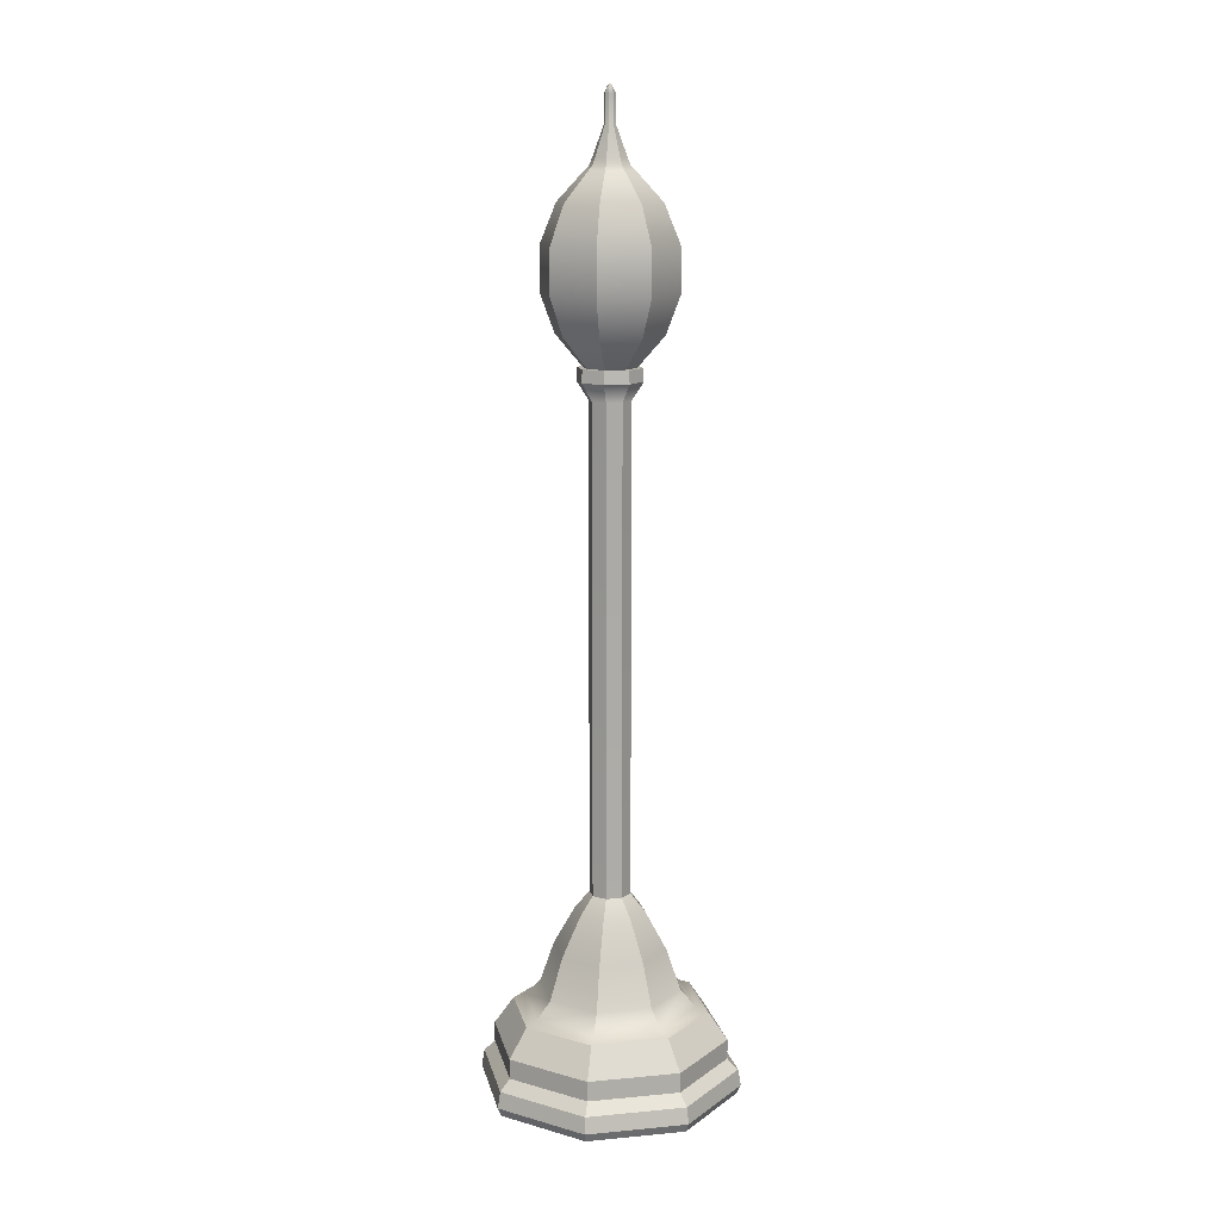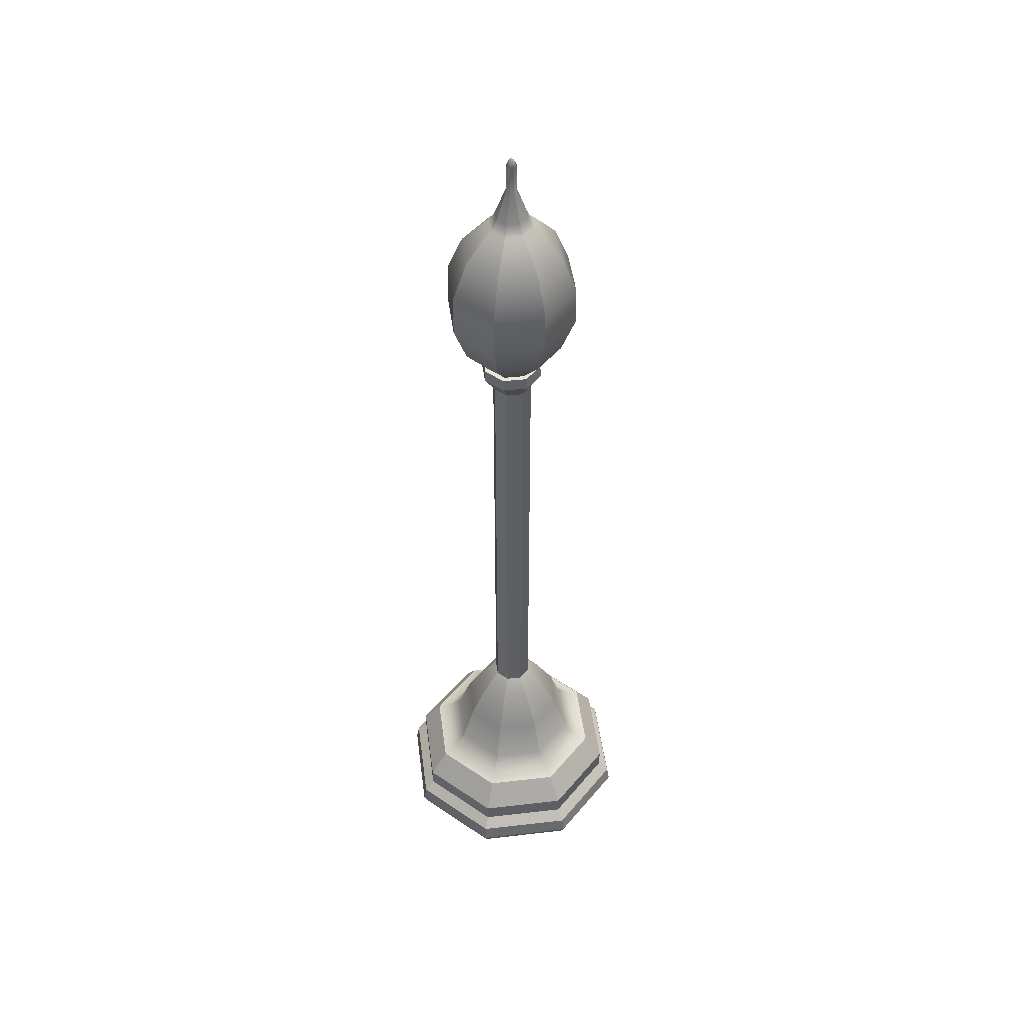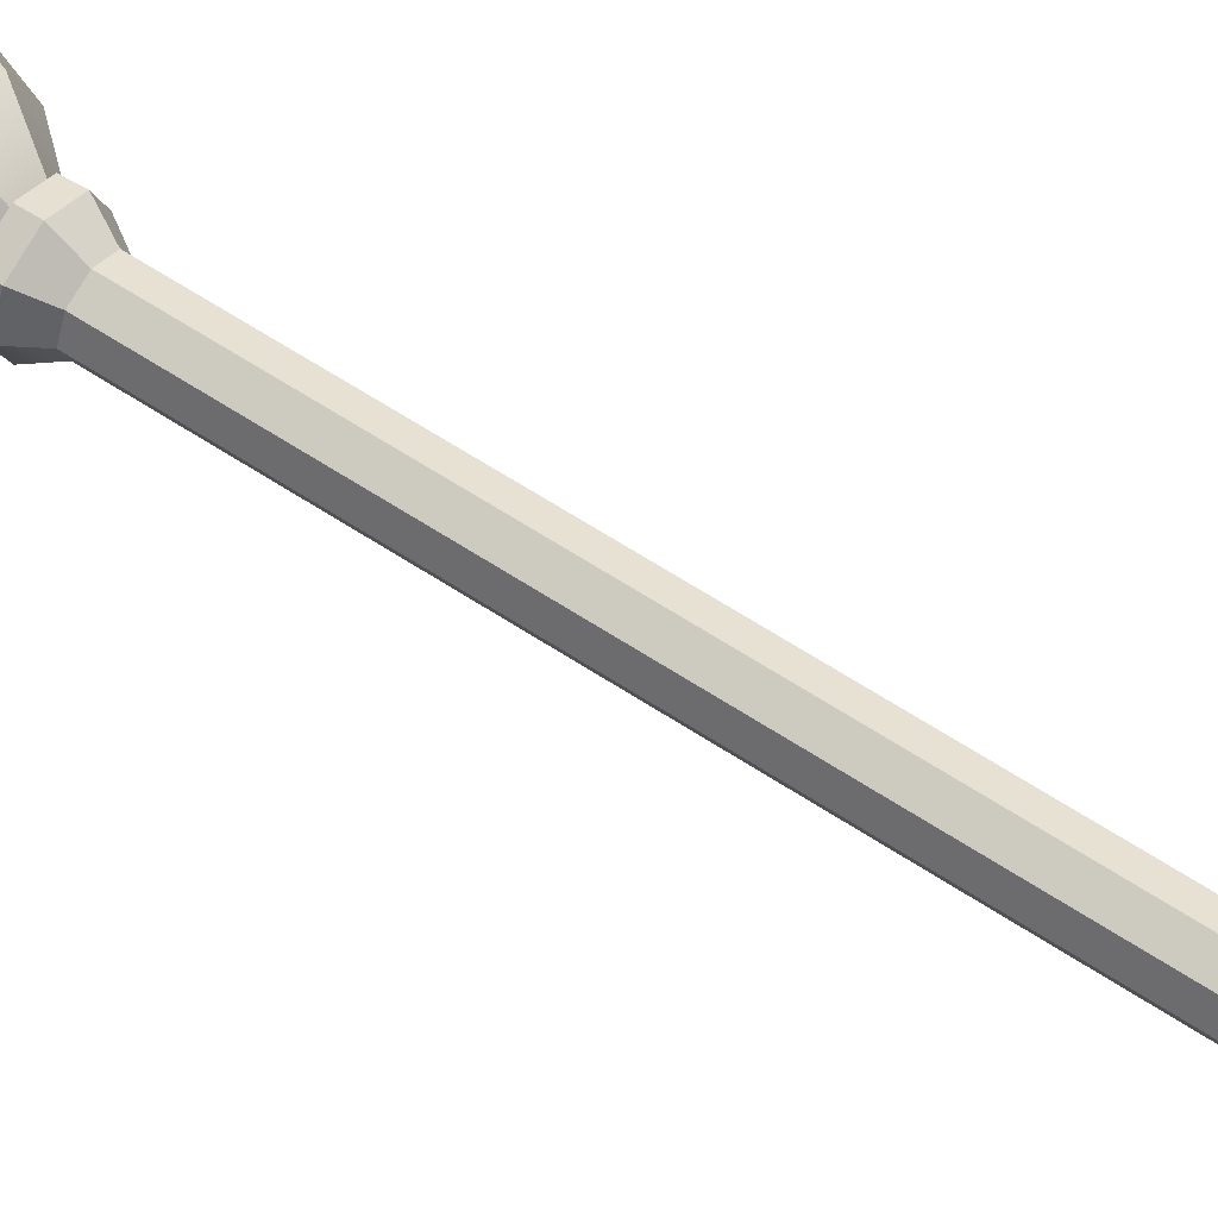
<metadata>
{"format":"obj","ext":"obj","renderer":"f3d","projection":"perspective","resolution":1024,"background":"white","views":[{"elev":12.9,"azim":-169.6,"up":"+Y"},{"elev":47.2,"azim":60.0,"up":"+Y"},{"elev":58.4,"azim":-55.2,"up":"+Z"}]}
</metadata>
<code>
v 0.1635 12.64 0.3694
v 0.0583 13.04 0.2641
v 0.006321 13.04 0.2856
v 0.006321 12.64 0.4345
v 0.2287 12.64 0.2121
v 0.07982 13.04 0.2121
v -0.04566 13.04 0.2641
v -0.1509 12.64 0.3694
v 0.1635 12.64 0.05491
v 0.0583 13.04 0.1602
v -0.06718 13.04 0.2121
v -0.216 12.64 0.2121
v -0.04566 13.04 0.1602
v -0.1509 12.64 0.05491
v 0.006321 13.04 0.1386
v 0.006321 12.64 -0.01022
v 0.1941 12.54 0.3999
v 0.006321 12.54 0.4777
v 0.2719 12.54 0.2121
v -0.1815 12.54 0.3999
v -0.2592 12.54 0.2121
v -0.1815 12.54 0.02435
v 0.006321 12.54 -0.05343
v 0.1941 12.54 0.02435
v 0.03231 13.49 0.2381
v 0.0583 13.4 0.2641
v 0.07982 13.4 0.2121
v 0.04308 13.49 0.2121
v 0.006321 13.49 0.2489
v 0.006321 13.4 0.2856
v -0.01967 13.49 0.2381
v -0.04566 13.4 0.2641
v -0.03044 13.49 0.2121
v -0.06718 13.4 0.2121
v -0.01967 13.49 0.1861
v -0.04566 13.4 0.1602
v 0.006321 13.49 0.1754
v 0.006321 13.4 0.1386
v 0.03231 13.49 0.1861
v 0.0583 13.4 0.1602
v 0.006321 13.52 0.2121
v 0.2247 12.5 -0.006213
v 0.2837 12.41 -0.06527
v 0.006321 12.41 -0.1802
v 0.006321 12.5 -0.09665
v 0.3151 12.5 0.2121
v 0.3986 12.41 0.2121
v 0.2247 12.5 0.4305
v 0.2837 12.41 0.4895
v -0.2711 12.41 -0.06527
v -0.212 12.5 -0.006213
v -0.386 12.41 0.2121
v -0.3025 12.5 0.2121
v -0.2711 12.41 0.4895
v -0.212 12.5 0.4305
v 0.006321 12.41 0.6044
v 0.006321 12.5 0.5209
v 0.6319 11.59 -0.4135
v 0.4847 12.1 -0.2662
v 0.6828 12.1 0.2121
v 0.8911 11.59 0.2121
v 0.006321 11.59 -0.6726
v 0.006321 12.1 -0.4644
v 0.4847 12.1 0.6905
v 0.6319 11.59 0.8378
v 0.6386 11.01 -0.4202
v 0.5032 10.5 -0.2848
v 0.006321 10.5 -0.4906
v 0.006321 11.01 -0.6821
v 0.9005 11.01 0.2121
v 0.709 10.5 0.2121
v 0.6386 11.01 0.8444
v 0.5032 10.5 0.709
v -0.4906 10.5 -0.2848
v -0.626 11.01 -0.4202
v -0.6193 11.59 -0.4135
v -0.4721 12.1 -0.2662
v -0.6964 10.5 0.2121
v -0.8879 11.01 0.2121
v -0.8785 11.59 0.2121
v -0.6702 12.1 0.2121
v -0.4906 10.5 0.709
v -0.626 11.01 0.8444
v -0.6193 11.59 0.8378
v -0.4721 12.1 0.6905
v 0.006321 10.5 0.9148
v 0.006321 11.01 1.106
v 0.006321 11.59 1.097
v 0.006321 12.1 0.8887
v 0.2512 10.09 -0.03273
v 0.006321 10.09 -0.1342
v -0.2385 10.09 -0.03273
v -0.34 10.09 0.2121
v -0.2385 10.09 0.457
v 0.006321 10.09 0.5584
v 0.2512 10.09 0.457
v 0.3526 10.09 0.2121
v -0.5343 2.416 -0.3362
v -0.3284 2.937 -0.1303
v 0.003301 2.937 -0.2677
v 0.003301 2.416 -0.5588
v -0.7569 2.416 0.2014
v -0.4658 2.937 0.2014
v 0.335 2.937 -0.1303
v 0.5409 2.416 -0.3362
v 0.4724 2.937 0.2014
v 0.7635 2.416 0.2014
v 0.335 2.937 0.5331
v 0.5409 2.416 0.739
v 0.003301 2.937 0.6705
v 0.003301 2.416 0.9616
v -0.3284 2.937 0.5331
v -0.5343 2.416 0.739
v -0.191 3.174 0.007054
v 0.003301 3.174 -0.07344
v 0.1976 3.174 0.007054
v 0.2781 3.174 0.2014
v 0.1976 3.174 0.3957
v 0.003301 3.174 0.4762
v -0.191 3.174 0.3957
v -0.2715 3.174 0.2014
v 0.003301 1.207 -1.383
v 0.003301 1.584 -1.118
v 0.9359 1.584 -0.7313
v 1.123 1.207 -0.9187
v -1.117 1.207 -0.9187
v -0.9293 1.584 -0.7313
v -1.581 1.207 0.2014
v -1.316 1.584 0.2014
v -1.117 1.207 1.321
v -0.9293 1.584 1.134
v 0.003301 1.207 1.785
v 0.003301 1.584 1.52
v 1.123 1.207 1.321
v 0.9359 1.584 1.134
v 1.587 1.207 0.2014
v 1.322 1.584 0.2014
v 0.003301 0.9394 -1.383
v -1.117 0.9394 -0.9187
v -1.581 0.9394 0.2014
v -1.117 0.9394 1.321
v 0.003301 0.9394 1.785
v 1.123 0.9394 1.321
v 1.587 0.9394 0.2014
v 1.123 0.9394 -0.9187
v -1.209 0.4507 -1.011
v 0.003301 0.4507 -1.513
v 0.003301 0.4507 0.2014
v 1.215 0.4507 -1.011
v 1.718 0.4507 0.2014
v 1.215 0.4507 1.414
v 0.003301 0.4507 1.916
v -1.209 0.4507 1.414
v -1.711 0.4507 0.2014
v -0.191 9.676 0.007054
v 0.003301 9.676 -0.07344
v 0.1976 9.676 0.007054
v 0.2781 9.675 0.2014
v 0.1976 9.675 0.3957
v 0.003301 9.675 0.4762
v -0.191 9.675 0.3957
v -0.2715 9.676 0.2014
v -0.4237 9.915 0.208
v -0.4115 10.09 0.2149
v -0.2898 10.09 -0.08038
v -0.2982 9.916 -0.09452
v -0.2986 9.915 0.511
v -0.2888 10.09 0.5092
v 0.005565 10.09 -0.2028
v 0.004421 9.916 -0.2198
v 0.004407 9.915 0.6369
v 0.005565 10.09 0.6306
v 0.3008 10.09 -0.08026
v 0.307 9.915 -0.09456
v 0.4223 10.09 0.2149
v 0.4327 9.915 0.208
v 0.2997 10.09 0.509
v 0.3075 9.915 0.5111
v -1.25 0.5729 -1.052
v -1.221 0.7927 -1.023
v 0.003301 0.7927 -1.53
v 0.003301 0.5729 -1.571
v -1.769 0.5729 0.2014
v -1.728 0.7927 0.2014
v 1.228 0.7927 -1.023
v 1.256 0.5729 -1.052
v -1.25 0.5729 1.454
v -1.221 0.7927 1.426
v 1.735 0.7927 0.2014
v 1.775 0.5729 0.2014
v 1.228 0.7927 1.426
v 1.256 0.5729 1.454
v 0.003301 0.7927 1.933
v 0.003301 0.5729 1.973
v 0.003301 1.869 1.149
v 0.003301 1.65 1.361
v 0.8232 1.65 1.021
v 0.6733 1.869 0.8713
v -0.6666 1.869 0.8713
v -0.8166 1.65 1.021
v 1.163 1.65 0.2014
v 0.9508 1.869 0.2014
v 0.8232 1.65 -0.6185
v 0.6733 1.869 -0.4686
v 0.003301 1.65 -0.9581
v 0.003301 1.869 -0.7461
v -0.8166 1.65 -0.6185
v -0.6666 1.869 -0.4686
v -1.156 1.65 0.2014
v -0.9442 1.869 0.2014
v 0.005486 10.09 -0.01916
v 0.1706 10.09 0.04938
v 0.2385 10.09 0.2145
v 0.17 10.09 0.379
v 0.005487 10.09 0.447
v -0.1591 10.09 0.3791
v -0.2278 10.09 0.2145
v -0.1597 10.09 0.04931
v 0.005471 10.28 0.01641
v 0.1454 10.28 0.07449
v 0.203 10.28 0.2144
v 0.1448 10.28 0.3538
v 0.005471 10.28 0.4114
v -0.134 10.28 0.3539
v -0.1922 10.28 0.2144
v -0.1345 10.28 0.07443
v 0.005436 10.28 0.09761
v 0.08781 10.28 0.1318
v 0.1217 10.28 0.2142
v 0.0875 10.28 0.2963
v 0.005437 10.28 0.3302
v -0.07669 10.28 0.2963
v -0.1109 10.28 0.2142
v -0.07698 10.28 0.1318
v 0.168 10.52 0.2143
v 0.1411 10.49 0.2142
v 0.1015 10.49 0.1182
v 0.1206 10.52 0.09918
v 0.005441 10.49 0.07829
v 0.005456 10.52 0.05139
v -0.09065 10.49 0.1181
v -0.1097 10.52 0.09913
v 0.1201 10.52 0.329
v 0.1011 10.49 0.3099
v 0.005456 10.52 0.3764
v 0.005446 10.49 0.3495
v -0.1093 10.52 0.3291
v -0.09033 10.49 0.31
v -0.1572 10.52 0.2143
v -0.1303 10.49 0.2142
v 0.2478 10.79 0.2145
v 0.1771 10.79 0.04288
v 0.1571 10.89 0.06283
v 0.2211 10.89 0.2149
v 0.005478 10.89 -9.9e-05
v 0.00549 10.79 -0.02836
v 0.1765 10.79 0.3855
v 0.1565 10.89 0.3655
v 0.005487 10.66 -0.02124
v 0.1721 10.66 0.04791
v 0.1426 10.56 0.07726
v 0.005469 10.56 0.02035
v 0.199 10.56 0.2144
v 0.2406 10.66 0.2145
v 0.1421 10.56 0.351
v 0.1714 10.66 0.3804
v -0.1612 10.66 0.04784
v -0.1317 10.56 0.07721
v -0.1462 10.89 0.06277
v -0.1662 10.79 0.04281
v -0.2299 10.66 0.2145
v -0.1883 10.56 0.2144
v -0.2087 10.89 0.2144
v -0.237 10.79 0.2145
v 0.005491 10.79 0.4562
v 0.005479 10.89 0.4279
v 0.00547 10.56 0.4075
v 0.005488 10.66 0.449
v -0.1656 10.79 0.3856
v -0.1457 10.89 0.3656
v -0.1313 10.56 0.3511
v -0.1606 10.66 0.3806
v 0.1255 10.95 0.09426
v 0.005459 10.95 0.04441
v 0.1785 10.95 0.2155
v 0.1251 10.95 0.3339
v 0.005459 10.95 0.3834
v -0.1142 10.95 0.334
v -0.1642 10.95 0.2143
v -0.1147 10.95 0.09421
v 0.01582 11.06 0.2051
v 0.007042 11.06 0.2015
v 0.007143 11.06 0.2139
v 0.0197 11.06 0.214
v 0.01579 11.06 0.2227
v 0.007042 11.06 0.2263
v -0.001714 11.06 0.2227
v -0.005366 11.06 0.2139
v -0.001744 11.06 0.2051
v 0.08886 11 0.1313
v 0.005988 11 0.09691
v 0.1254 11.01 0.215
v 0.08855 11 0.2968
v 0.005988 11 0.3309
v -0.07664 11 0.2968
v -0.1111 11 0.2142
v -0.07692 11 0.1313
v 0.05762 11.03 0.1629
v 0.006439 11.03 0.1417
v 0.0802 11.03 0.2146
v 0.05742 11.03 0.2651
v 0.006439 11.03 0.2861
v -0.04459 11.03 0.2651
v -0.06587 11.03 0.2141
v -0.04476 11.03 0.1629
v 0.1217 10.47 0.2142
v 0.08781 10.47 0.1318
v 0.005436 10.47 0.09761
v -0.07698 10.47 0.1318
v -0.1109 10.47 0.2142
v -0.07669 10.47 0.2963
v 0.005437 10.47 0.3302
v 0.0875 10.47 0.2963
g polySurface2 Lamp_polySurface2 Lamp
f 4 1 2
f 2 3 4
f 6 2 1
f 1 5 6
f 8 4 3
f 3 7 8
f 10 6 5
f 5 9 10
f 12 8 7
f 7 11 12
f 14 12 11
f 11 13 14
f 16 14 13
f 13 15 16
f 9 16 15
f 15 10 9
f 18 17 1
f 1 4 18
f 5 1 17
f 17 19 5
f 20 18 4
f 4 8 20
f 22 21 12
f 12 14 22
f 8 12 21
f 21 20 8
f 23 22 14
f 14 16 23
f 19 24 9
f 9 5 19
f 16 9 24
f 24 23 16
f 28 25 26
f 26 27 28
f 30 26 25
f 25 29 30
f 32 30 29
f 29 31 32
f 31 33 34
f 34 32 31
f 36 34 33
f 33 35 36
f 38 36 35
f 35 37 38
f 37 39 40
f 40 38 37
f 27 40 39
f 39 28 27
f 25 41 29
f 33 41 35
f 41 39 37
f 35 41 37
f 31 41 33
f 28 41 25
f 29 41 31
f 28 39 41
f 30 3 2
f 2 26 30
f 36 13 11
f 11 34 36
f 40 10 15
f 15 38 40
f 38 15 13
f 13 36 38
f 34 11 7
f 7 32 34
f 26 2 6
f 6 27 26
f 32 7 3
f 3 30 32
f 27 6 10
f 10 40 27
f 45 42 43
f 43 44 45
f 47 43 42
f 42 46 47
f 49 47 46
f 46 48 49
f 51 45 44
f 44 50 51
f 53 51 50
f 50 52 53
f 55 53 52
f 52 54 55
f 57 55 54
f 54 56 57
f 48 57 56
f 56 49 48
f 18 57 48
f 48 17 18
f 22 51 53
f 53 21 22
f 24 42 45
f 45 23 24
f 23 45 51
f 51 22 23
f 21 53 55
f 55 20 21
f 17 48 46
f 46 19 17
f 20 55 57
f 57 18 20
f 19 46 42
f 42 24 19
g polySurface2 Lamp_polySurface2 Lamp
f 61 58 59
f 59 60 61
f 63 59 58
f 58 62 63
f 65 61 60
f 60 64 65
f 69 66 67
f 67 68 69
f 71 67 66
f 66 70 71
f 73 71 70
f 70 72 73
f 75 69 68
f 68 74 75
f 77 63 62
f 62 76 77
f 79 75 74
f 74 78 79
f 81 77 76
f 76 80 81
f 83 79 78
f 78 82 83
f 85 81 80
f 80 84 85
f 87 83 82
f 82 86 87
f 89 85 84
f 84 88 89
f 72 87 86
f 86 73 72
f 64 89 88
f 88 65 64
f 70 66 58
f 58 61 70
f 62 58 66
f 66 69 62
f 76 62 69
f 69 75 76
f 80 76 75
f 75 79 80
f 84 80 79
f 79 83 84
f 88 84 83
f 83 87 88
f 65 88 87
f 87 72 65
f 61 65 72
f 72 70 61
f 67 90 91
f 91 68 67
f 68 91 92
f 92 74 68
f 74 92 93
f 93 78 74
f 78 93 94
f 94 82 78
f 82 94 95
f 95 86 82
f 86 95 96
f 96 73 86
f 73 96 97
f 97 71 73
f 71 97 90
f 90 67 71
f 47 60 59
f 59 43 47
f 43 59 63
f 63 44 43
f 44 63 77
f 77 50 44
f 50 77 81
f 81 52 50
f 52 81 85
f 85 54 52
f 54 85 89
f 89 56 54
f 56 89 64
f 64 49 56
f 49 64 60
f 60 47 49
g Lamp polySurface1_Lamp polySurface1
f 101 98 99
f 99 100 101
f 103 99 98
f 98 102 103
f 105 101 100
f 100 104 105
f 107 105 104
f 104 106 107
f 109 107 106
f 106 108 109
f 111 109 108
f 108 110 111
f 113 111 110
f 110 112 113
f 102 113 112
f 112 103 102
f 115 100 99
f 99 114 115
f 116 104 100
f 100 115 116
f 117 106 104
f 104 116 117
f 118 108 106
f 106 117 118
f 119 110 108
f 108 118 119
f 120 112 110
f 110 119 120
f 121 103 112
f 112 120 121
f 114 99 103
f 103 121 114
f 125 122 123
f 123 124 125
f 127 123 122
f 122 126 127
f 129 127 126
f 126 128 129
f 131 129 128
f 128 130 131
f 133 131 130
f 130 132 133
f 135 133 132
f 132 134 135
f 137 135 134
f 134 136 137
f 124 137 136
f 136 125 124
f 139 126 122
f 122 138 139
f 140 128 126
f 126 139 140
f 141 130 128
f 128 140 141
f 142 132 130
f 130 141 142
f 143 134 132
f 132 142 143
f 144 136 134
f 134 143 144
f 145 125 136
f 136 144 145
f 138 122 125
f 125 145 138
f 146 147 148
f 147 149 148
f 149 150 148
f 150 151 148
f 151 152 148
f 152 153 148
f 153 154 148
f 154 146 148
f 156 115 114
f 114 155 156
f 157 116 115
f 115 156 157
f 158 117 116
f 116 157 158
f 159 118 117
f 117 158 159
f 160 119 118
f 118 159 160
f 161 120 119
f 119 160 161
f 162 121 120
f 120 161 162
f 155 114 121
f 121 162 155
f 166 163 164
f 164 165 166
f 168 164 163
f 163 167 168
f 170 166 165
f 165 169 170
f 172 168 167
f 167 171 172
f 174 170 169
f 169 173 174
f 176 174 173
f 173 175 176
f 178 176 175
f 175 177 178
f 171 178 177
f 177 172 171
f 155 162 163
f 163 166 155
f 167 163 162
f 162 161 167
f 156 155 166
f 166 170 156
f 157 156 170
f 170 174 157
f 158 157 174
f 174 176 158
f 159 158 176
f 176 178 159
f 160 159 178
f 178 171 160
f 161 160 171
f 171 167 161
f 182 179 180
f 180 181 182
f 184 180 179
f 179 183 184
f 186 182 181
f 181 185 186
f 188 184 183
f 183 187 188
f 190 186 185
f 185 189 190
f 192 190 189
f 189 191 192
f 194 192 191
f 191 193 194
f 187 194 193
f 193 188 187
f 147 146 179
f 179 182 147
f 183 179 146
f 146 154 183
f 149 147 182
f 182 186 149
f 150 149 186
f 186 190 150
f 151 150 190
f 190 192 151
f 152 151 192
f 192 194 152
f 153 152 194
f 194 187 153
f 154 153 187
f 187 183 154
f 180 139 138
f 138 181 180
f 184 140 139
f 139 180 184
f 188 141 140
f 140 184 188
f 193 142 141
f 141 188 193
f 191 143 142
f 142 193 191
f 189 144 143
f 143 191 189
f 185 145 144
f 144 189 185
f 181 138 145
f 145 185 181
f 198 195 196
f 196 197 198
f 200 196 195
f 195 199 200
f 202 198 197
f 197 201 202
f 204 202 201
f 201 203 204
f 206 204 203
f 203 205 206
f 208 206 205
f 205 207 208
f 210 208 207
f 207 209 210
f 199 210 209
f 209 200 199
f 208 98 101
f 101 206 208
f 206 101 105
f 105 204 206
f 204 105 107
f 107 202 204
f 202 107 109
f 109 198 202
f 198 109 111
f 111 195 198
f 195 111 113
f 113 199 195
f 199 113 102
f 102 210 199
f 210 102 98
f 98 208 210
f 135 197 196
f 196 133 135
f 137 201 197
f 197 135 137
f 124 203 201
f 201 137 124
f 123 205 203
f 203 124 123
f 127 207 205
f 205 123 127
f 129 209 207
f 207 127 129
f 131 200 209
f 209 129 131
f 133 196 200
f 200 131 133
f 212 173 169
f 169 211 212
f 213 175 173
f 173 212 213
f 214 177 175
f 175 213 214
f 215 172 177
f 177 214 215
f 216 168 172
f 172 215 216
f 217 164 168
f 168 216 217
f 218 165 164
f 164 217 218
f 211 169 165
f 165 218 211
f 220 212 211
f 211 219 220
f 221 213 212
f 212 220 221
f 222 214 213
f 213 221 222
f 223 215 214
f 214 222 223
f 224 216 215
f 215 223 224
f 225 217 216
f 216 224 225
f 226 218 217
f 217 225 226
f 219 211 218
f 218 226 219
f 228 220 219
f 219 227 228
f 229 221 220
f 220 228 229
f 230 222 221
f 221 229 230
f 231 223 222
f 222 230 231
f 232 224 223
f 223 231 232
f 233 225 224
f 224 232 233
f 234 226 225
f 225 233 234
f 227 219 226
f 226 234 227
g Lamp polySurface1_Lamp polySurface1
f 235 236 237
f 237 238 235
f 238 237 239
f 239 240 238
f 240 239 241
f 241 242 240
f 243 244 236
f 236 235 243
f 245 246 244
f 244 243 245
f 247 248 246
f 246 245 247
f 249 250 248
f 248 247 249
f 242 241 250
f 250 249 242
f 251 252 253
f 253 254 251
f 255 253 252
f 252 256 255
f 257 251 254
f 254 258 257
f 259 260 261
f 261 262 259
f 263 261 260
f 260 264 263
f 265 263 264
f 264 266 265
f 267 259 262
f 262 268 267
f 269 255 256
f 256 270 269
f 271 267 268
f 268 272 271
f 273 269 270
f 270 274 273
f 275 257 258
f 258 276 275
f 277 265 266
f 266 278 277
f 279 275 276
f 276 280 279
f 281 277 278
f 278 282 281
f 274 279 280
f 280 273 274
f 272 281 282
f 282 271 272
f 264 260 252
f 252 251 264
f 256 252 260
f 260 259 256
f 270 256 259
f 259 267 270
f 266 264 251
f 251 257 266
f 278 266 257
f 257 275 278
f 282 278 275
f 275 279 282
f 271 282 279
f 279 274 271
f 267 271 274
f 274 270 267
f 261 238 240
f 240 262 261
f 263 235 238
f 238 261 263
f 265 243 235
f 235 263 265
f 277 245 243
f 243 265 277
f 281 247 245
f 245 277 281
f 272 249 247
f 247 281 272
f 268 242 249
f 249 272 268
f 262 240 242
f 242 268 262
f 283 253 255
f 255 284 283
f 285 254 253
f 253 283 285
f 286 258 254
f 254 285 286
f 287 276 258
f 258 286 287
f 288 280 276
f 276 287 288
f 289 273 280
f 280 288 289
f 290 269 273
f 273 289 290
f 284 255 269
f 269 290 284
f 291 292 293
f 294 291 293
f 295 294 293
f 296 295 293
f 297 296 293
f 298 297 293
f 299 298 293
f 292 299 293
f 300 283 284
f 284 301 300
f 302 285 283
f 283 300 302
f 303 286 285
f 285 302 303
f 304 287 286
f 286 303 304
f 305 288 287
f 287 304 305
f 306 289 288
f 288 305 306
f 307 290 289
f 289 306 307
f 301 284 290
f 290 307 301
f 308 300 301
f 301 309 308
f 310 302 300
f 300 308 310
f 311 303 302
f 302 310 311
f 312 304 303
f 303 311 312
f 313 305 304
f 304 312 313
f 314 306 305
f 305 313 314
f 315 307 306
f 306 314 315
f 309 301 307
f 307 315 309
f 291 308 309
f 309 292 291
f 294 310 308
f 308 291 294
f 295 311 310
f 310 294 295
f 296 312 311
f 311 295 296
f 297 313 312
f 312 296 297
f 298 314 313
f 313 297 298
f 299 315 314
f 314 298 299
f 292 309 315
f 315 299 292
f 237 236 316
f 316 317 237
f 239 237 317
f 317 318 239
f 241 239 318
f 318 319 241
f 250 241 319
f 319 320 250
f 248 250 320
f 320 321 248
f 246 248 321
f 321 322 246
f 244 246 322
f 322 323 244
f 236 244 323
f 323 316 236
g Lamp polySurface1_Lamp polySurface1
f 317 228 227
f 227 318 317
f 316 229 228
f 228 317 316
f 323 230 229
f 229 316 323
f 322 231 230
f 230 323 322
f 321 232 231
f 231 322 321
f 320 233 232
f 232 321 320
f 319 234 233
f 233 320 319
f 318 227 234
f 234 319 318

</code>
